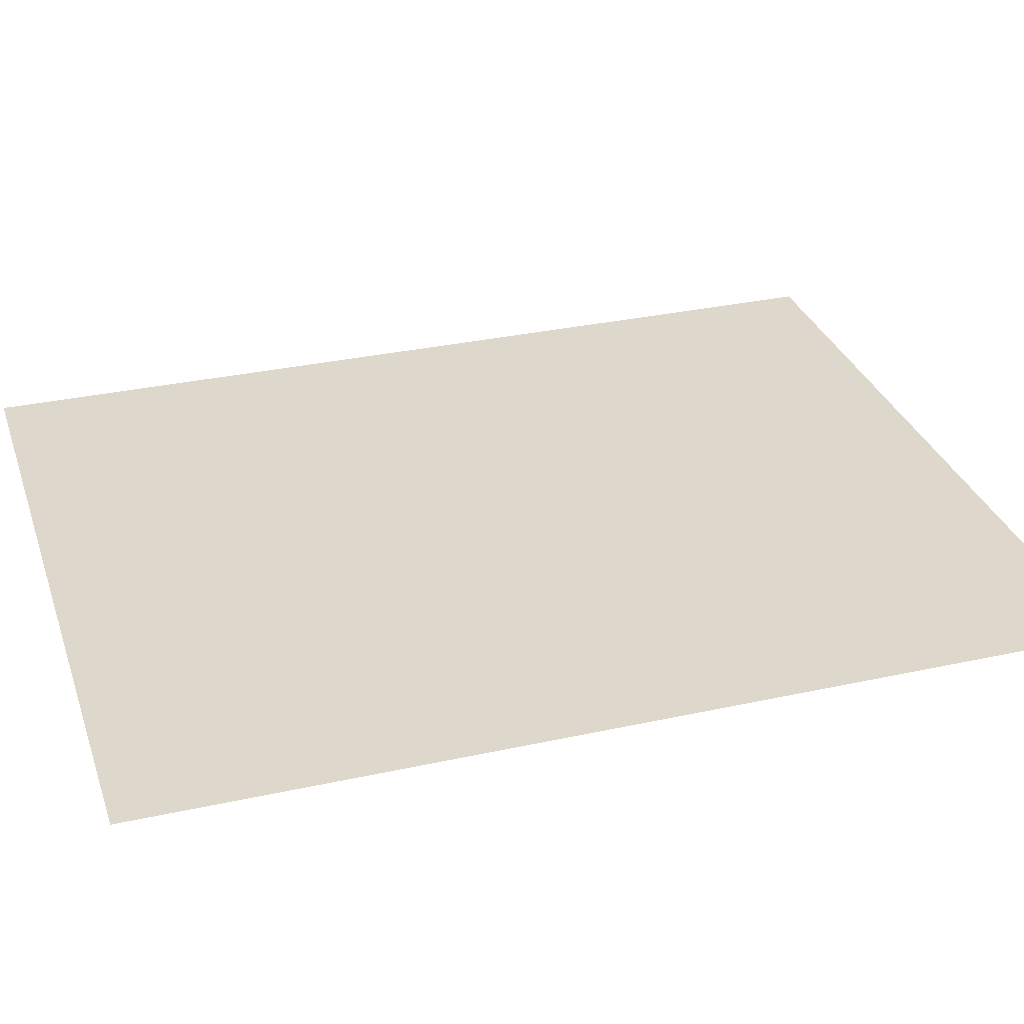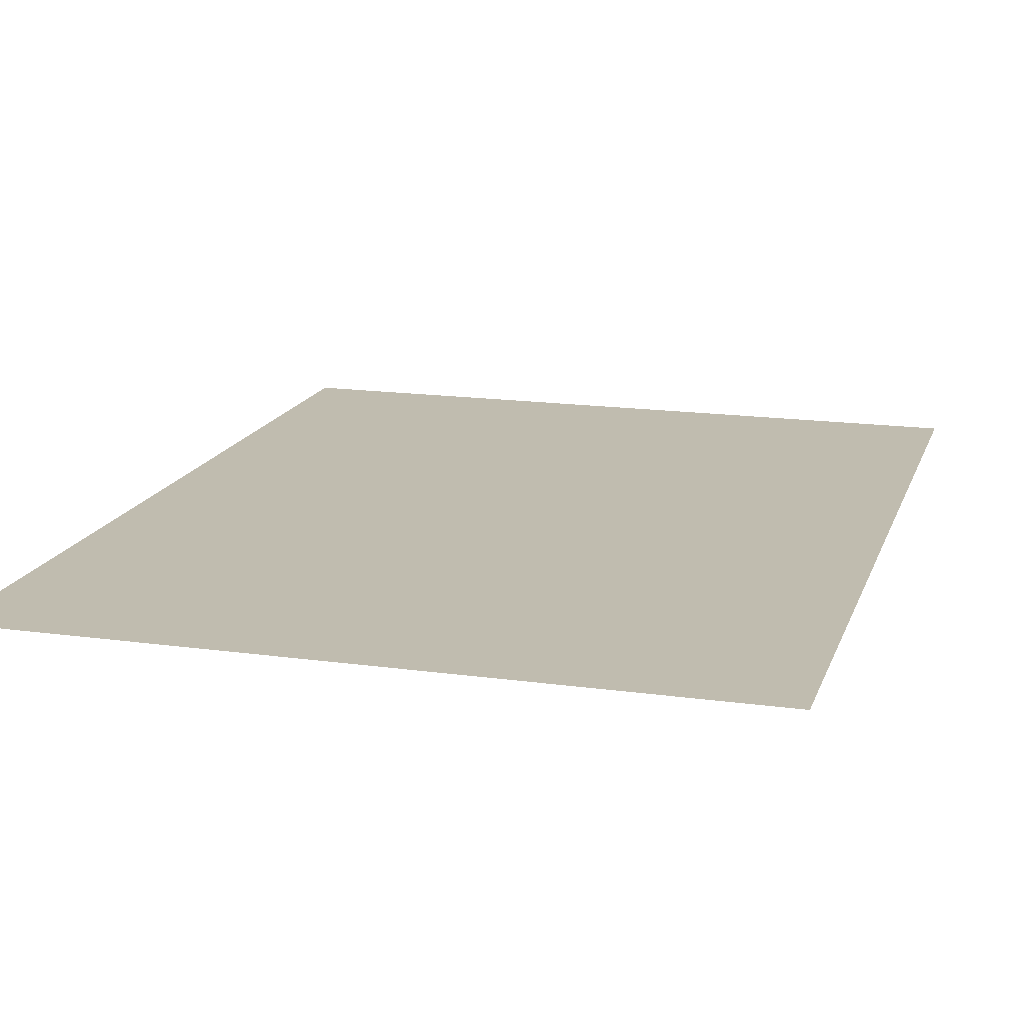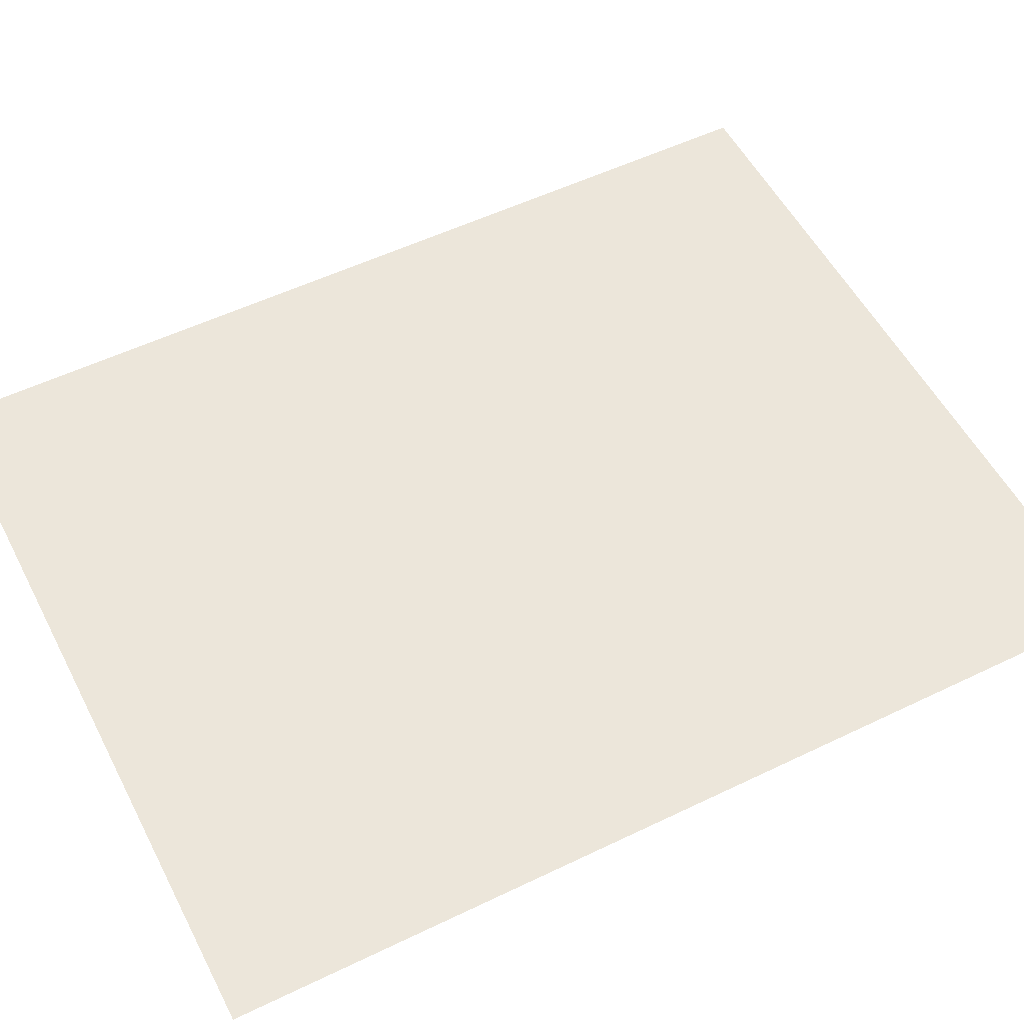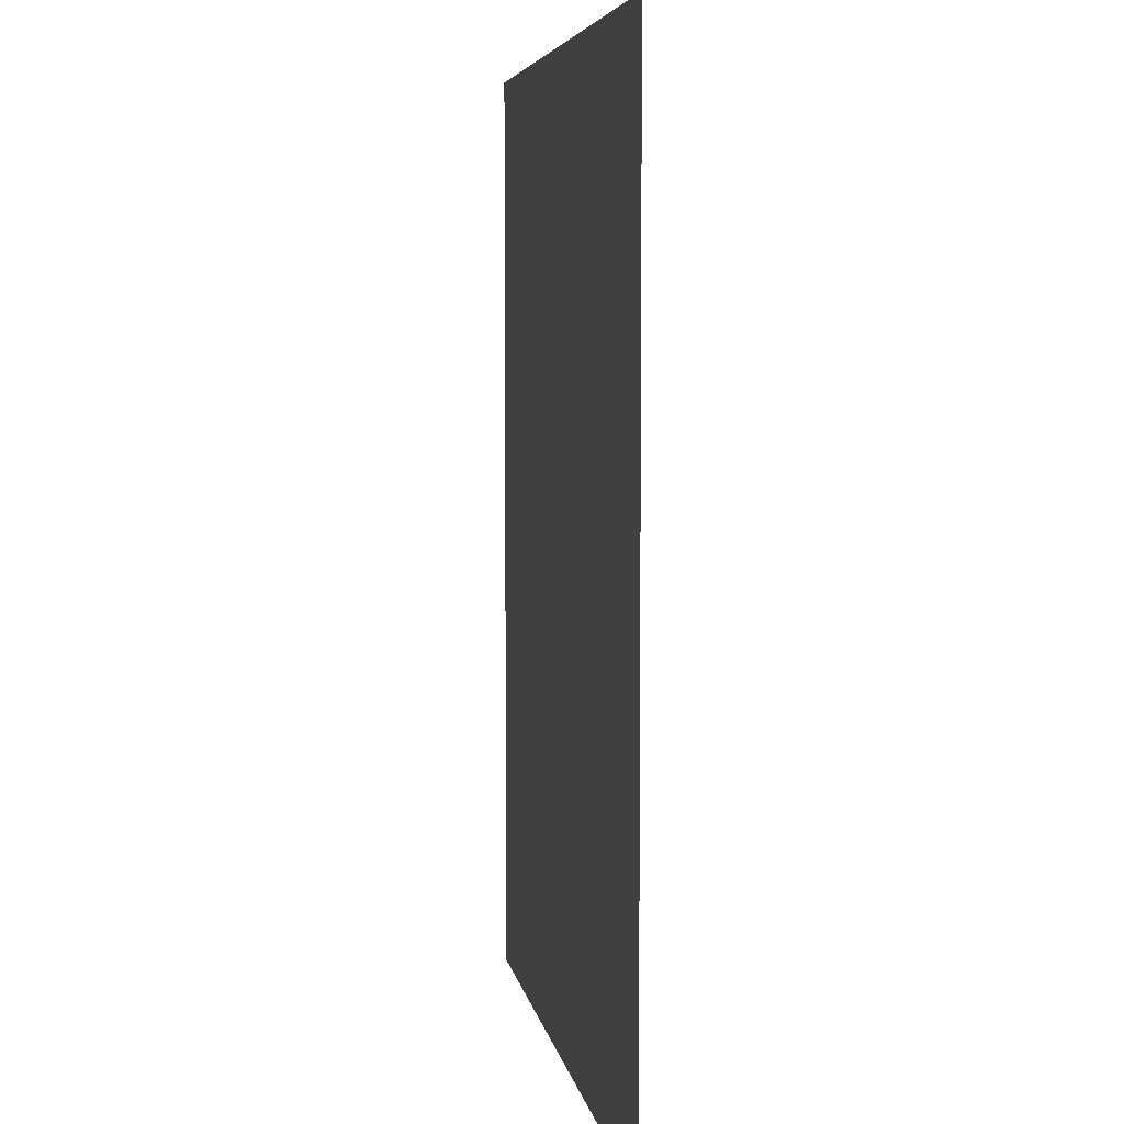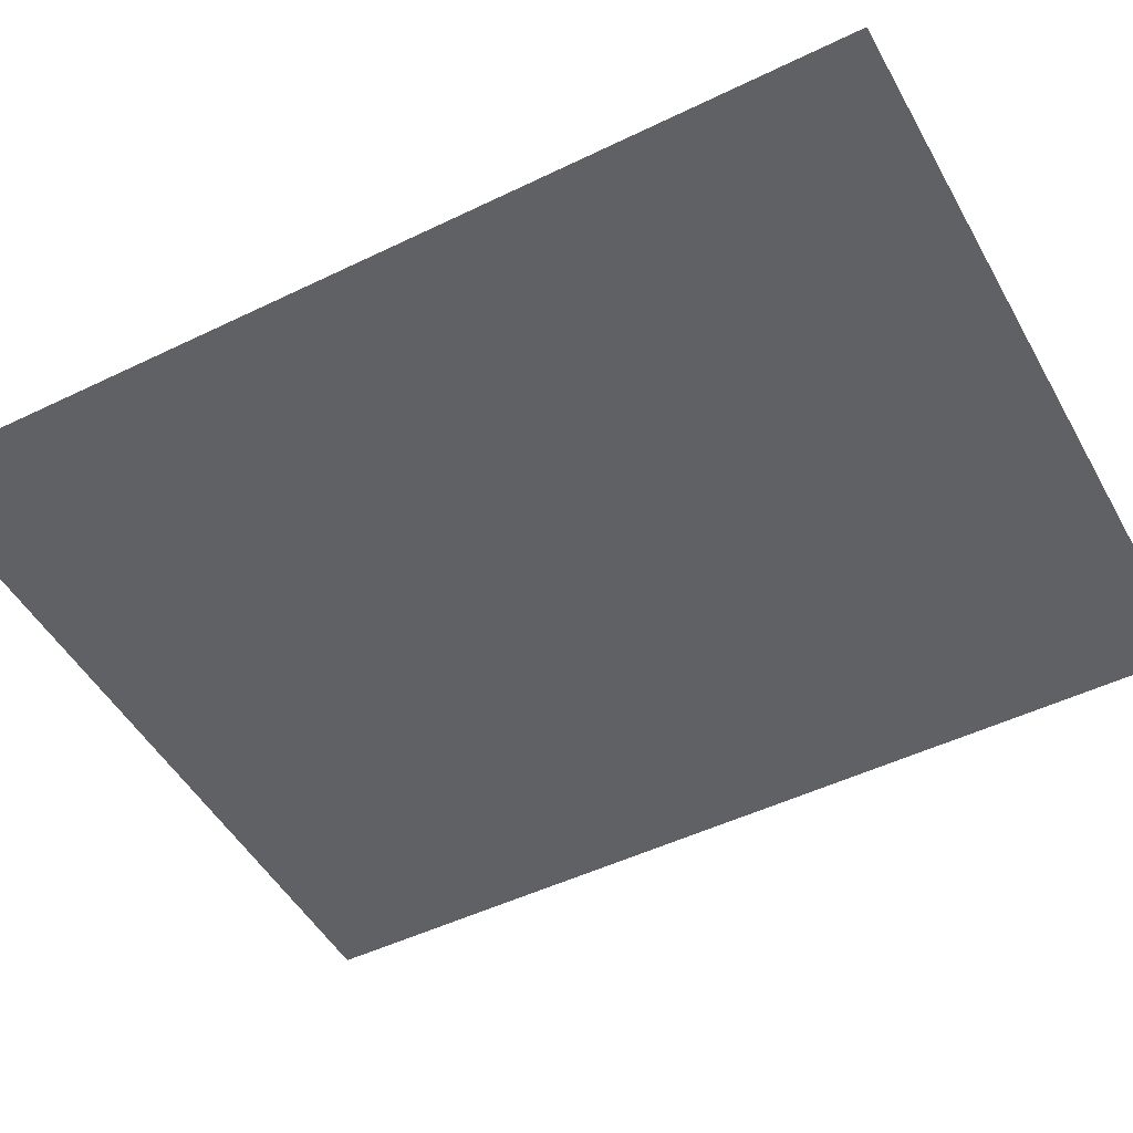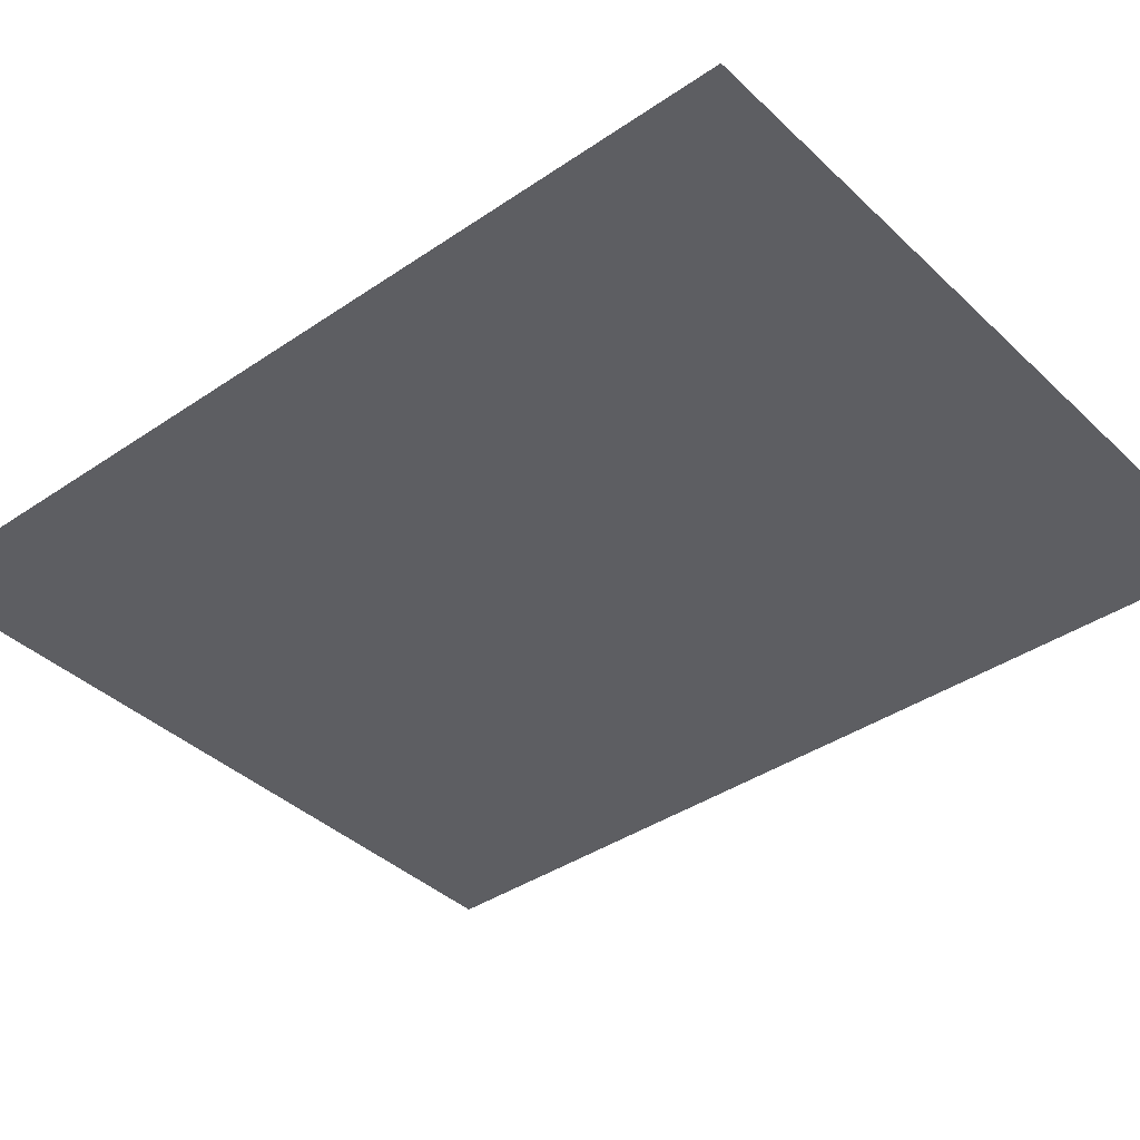
<metadata>
{"format":"obj","ext":"obj","renderer":"f3d","projection":"perspective","resolution":1024,"background":"white","views":[{"elev":31.3,"azim":72.6,"up":"+Y"},{"elev":16.3,"azim":-164.0,"up":"+Y"},{"elev":54.2,"azim":62.9,"up":"+Y"},{"elev":5.5,"azim":-99.2,"up":"+Z"},{"elev":-49.1,"azim":-61.7,"up":"+Y"},{"elev":-39.0,"azim":-49.5,"up":"+Y"}]}
</metadata>
<code>
v -10 0 -12.4
v 10 0 -12.4
v -10 0 12.4
v 10 0 12.4
g obj_61640786
f 3 4 2 1

</code>
